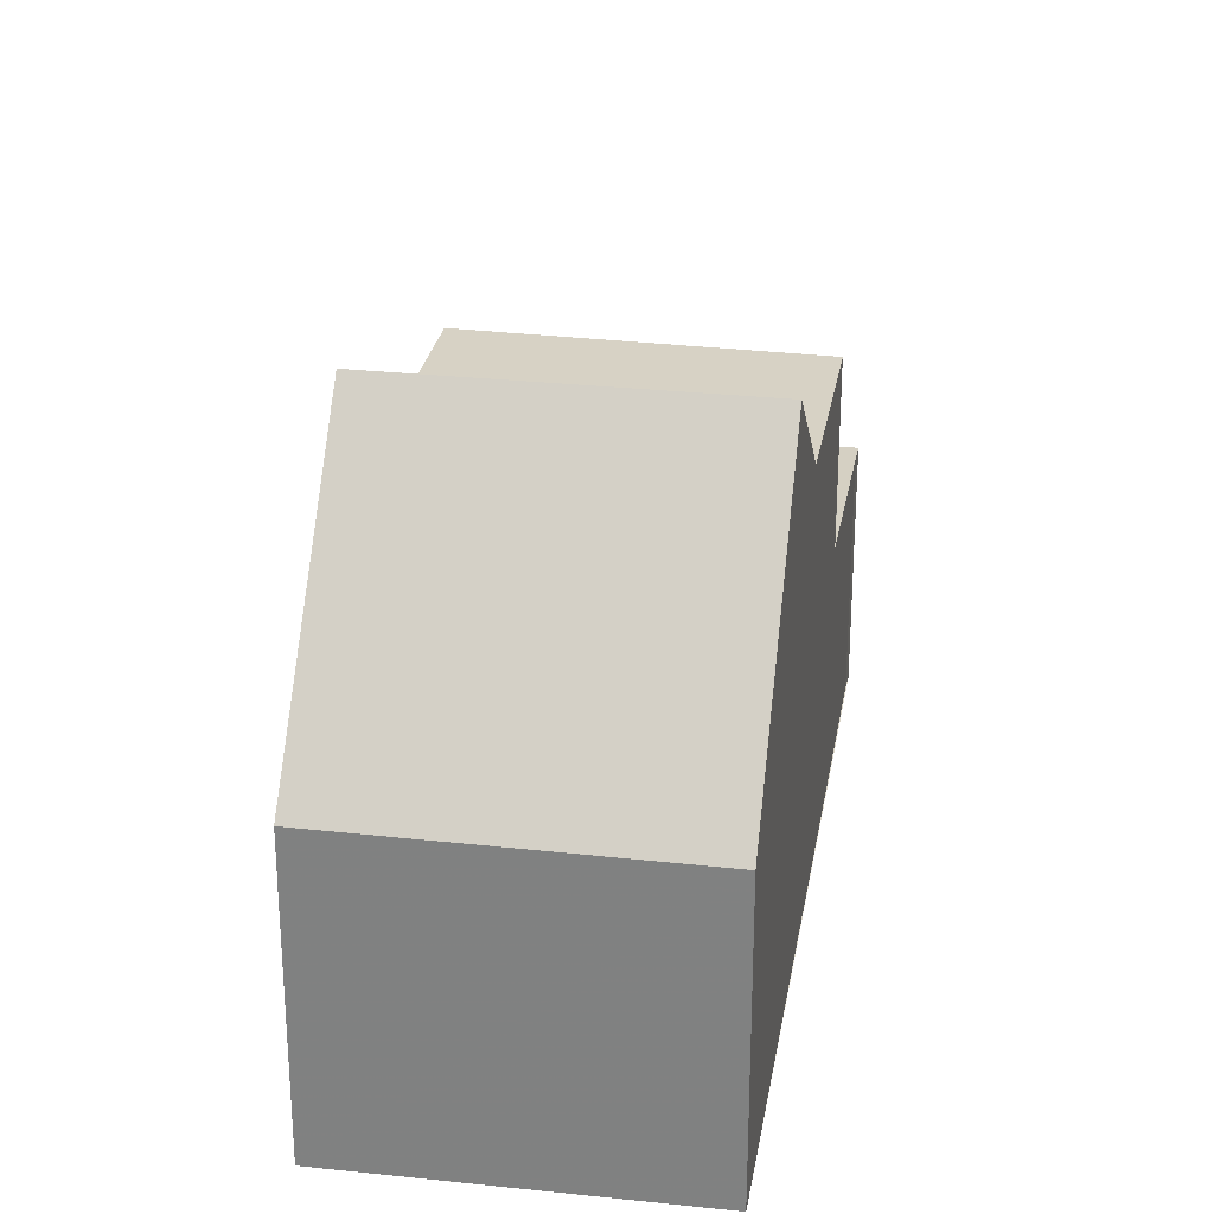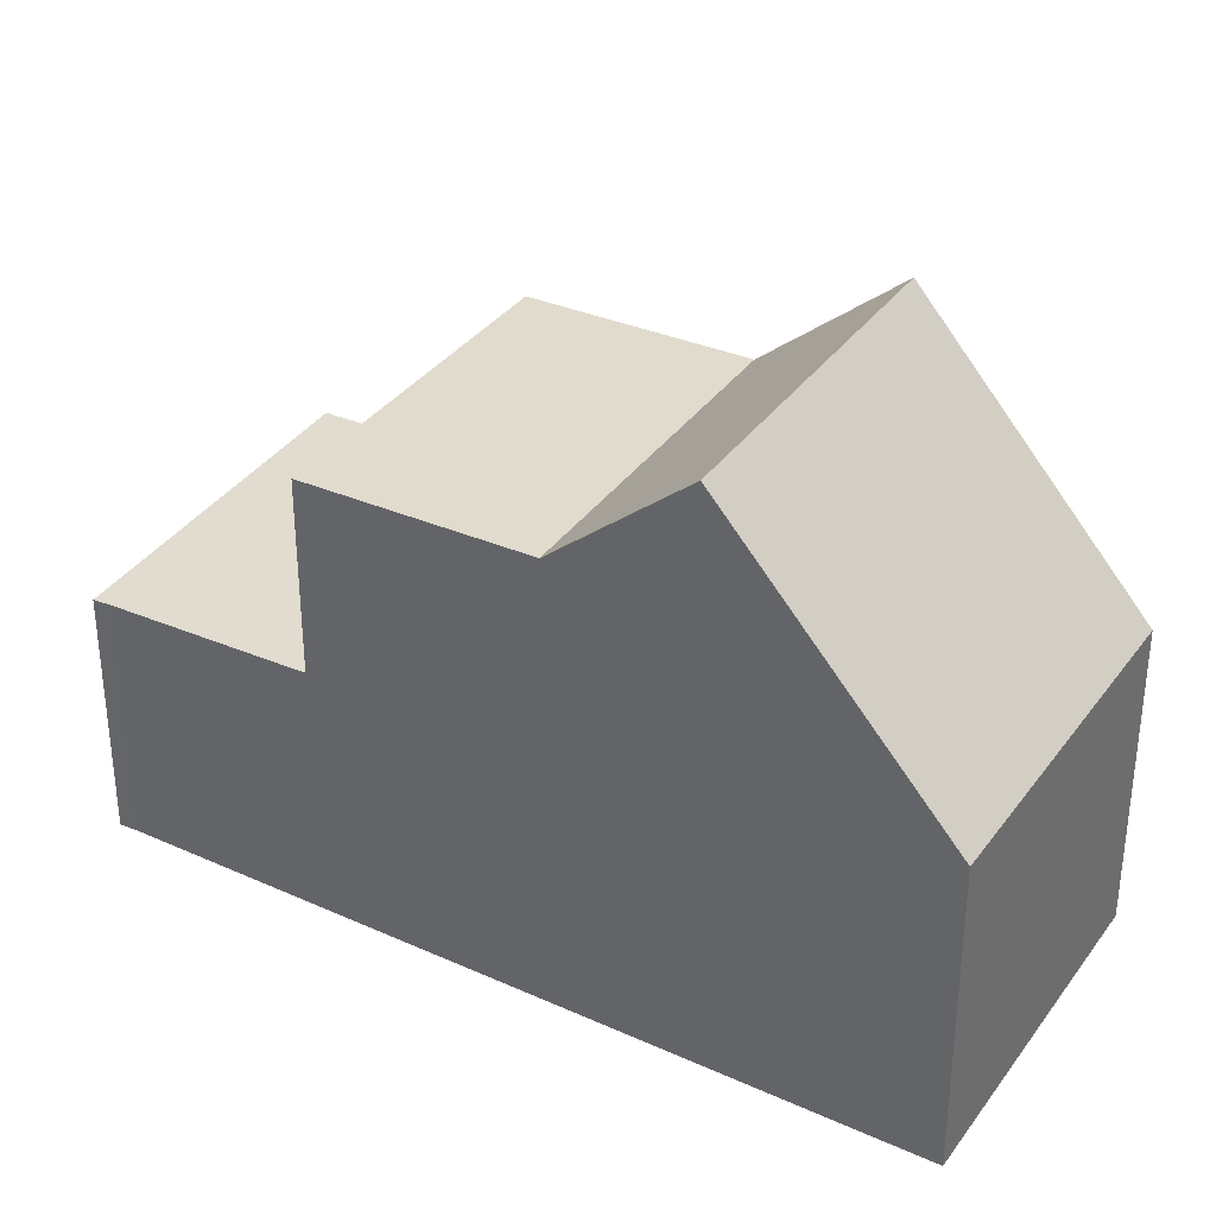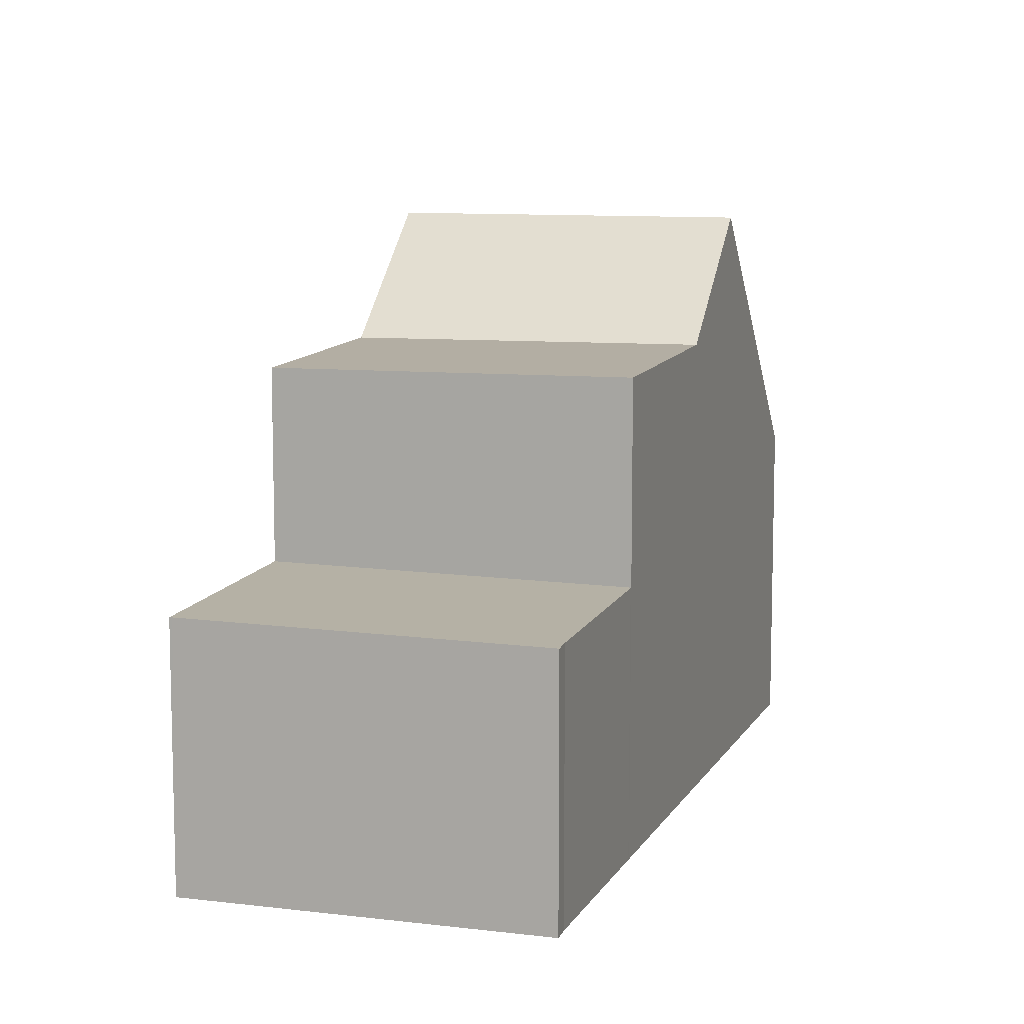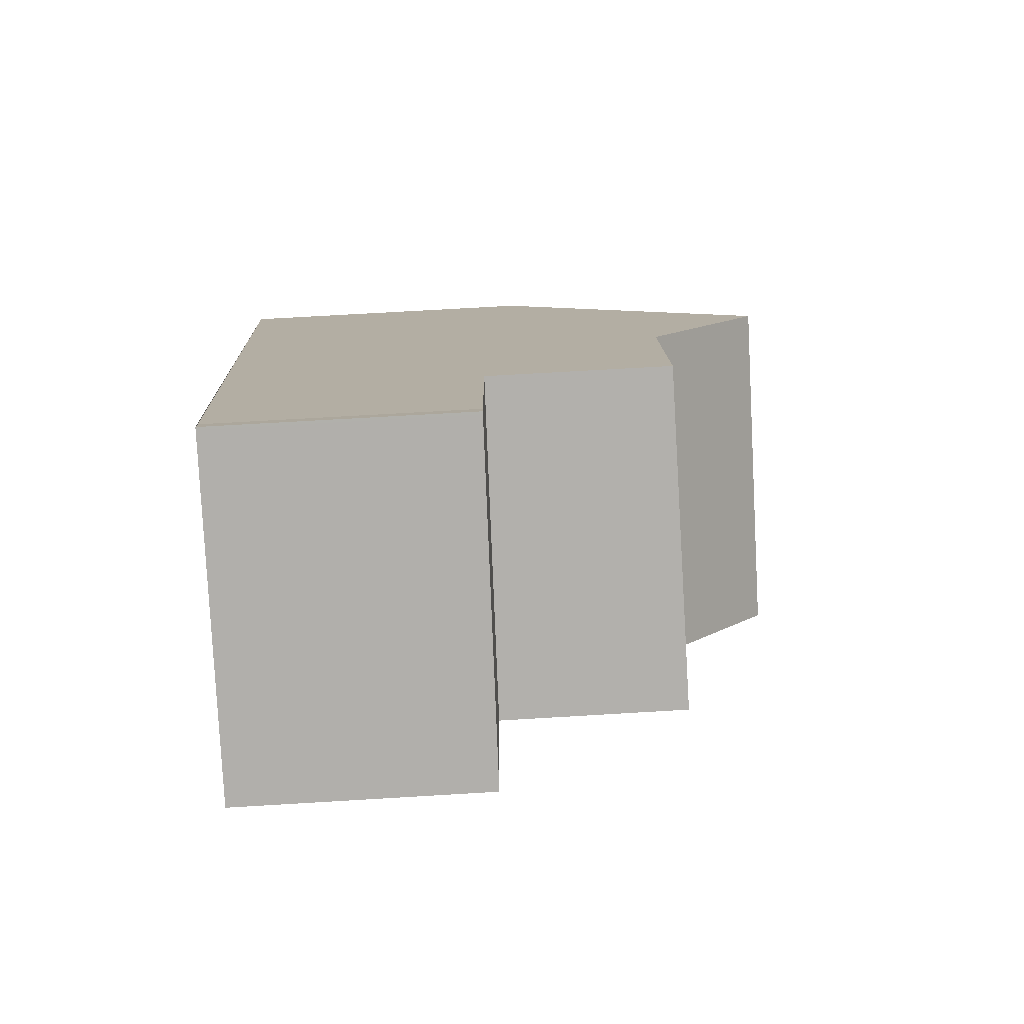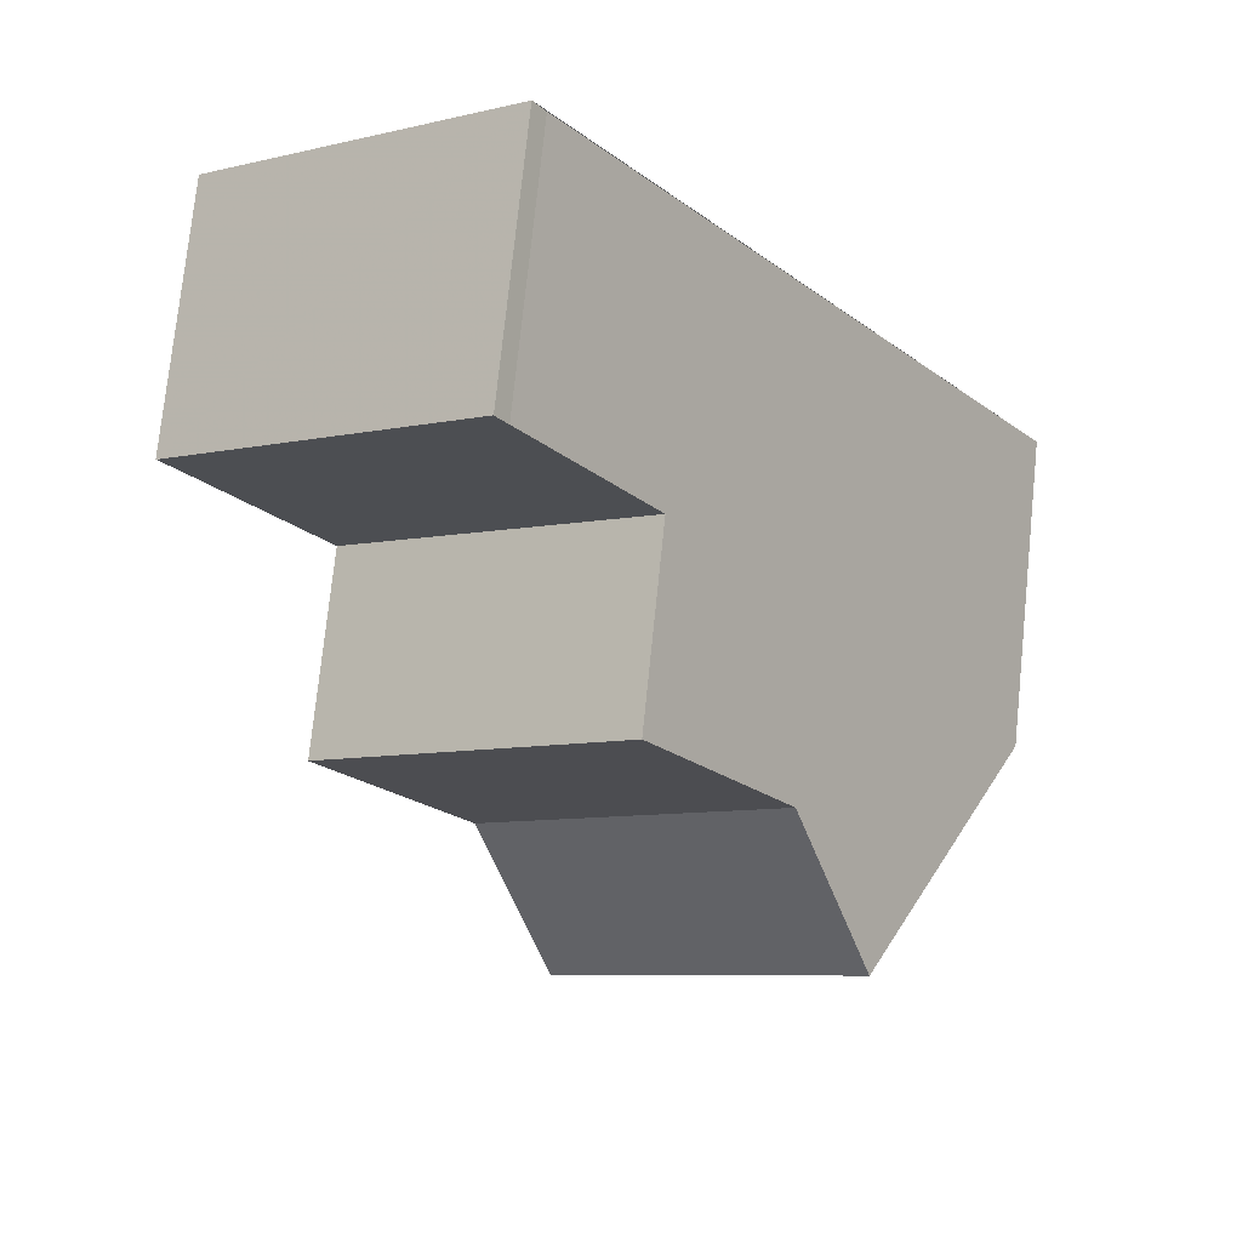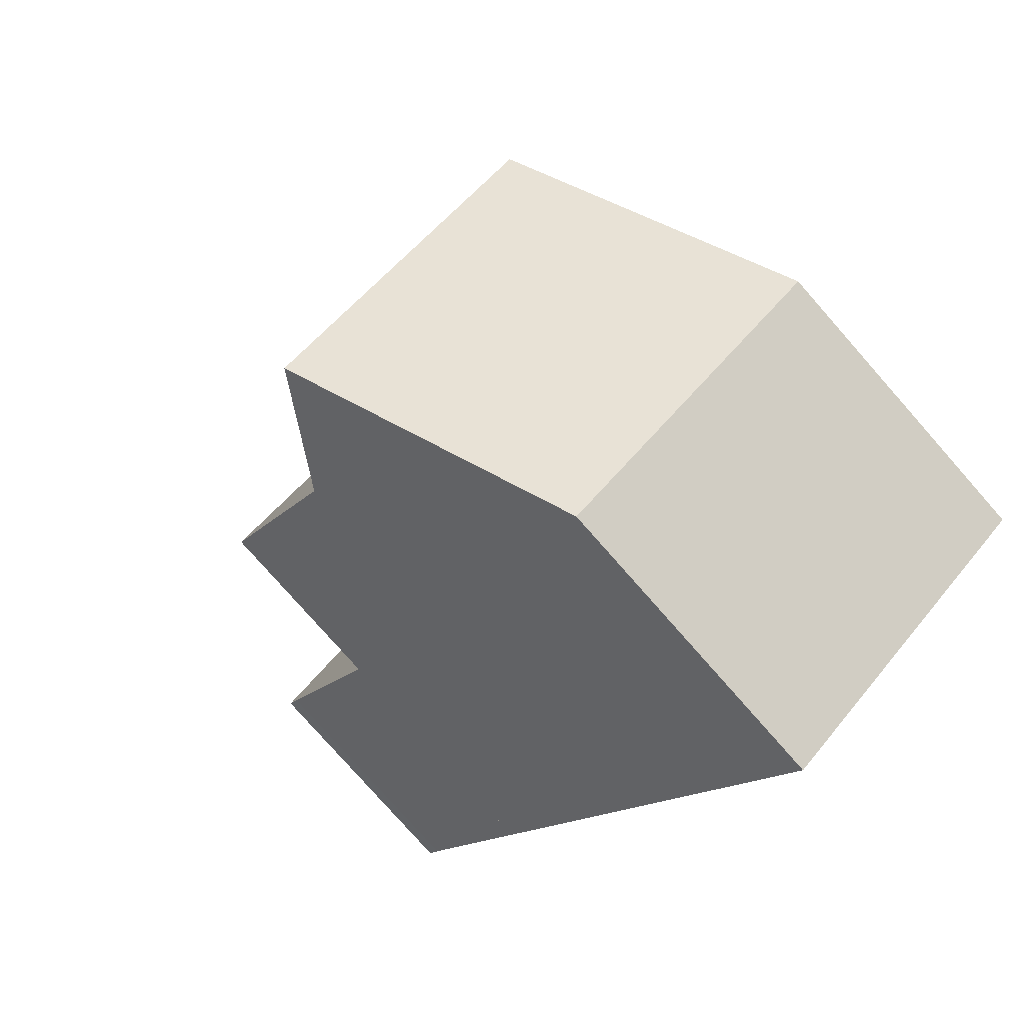
<metadata>
{"format":"obj","ext":"obj","renderer":"f3d","projection":"perspective","resolution":1024,"background":"white","views":[{"elev":28.2,"azim":44.7,"up":"+Z"},{"elev":35.2,"azim":-23.6,"up":"+Z"},{"elev":10.1,"azim":-126.5,"up":"+Z"},{"elev":66.0,"azim":-93.5,"up":"+Y"},{"elev":75.4,"azim":5.9,"up":"+Y"},{"elev":-78.8,"azim":41.4,"up":"+Y"}]}
</metadata>
<code>
v -646.6 -1347 3.133
v -643 -1345 3.172
v -642.9 -1345 3.179
v -646.4 -1348 3.14
v -637 -1353 3.857
v -640.6 -1356 3.883
v -639.7 -1349 5.634
v -643.3 -1352 5.683
v -639.8 -1349 5.634
v -643.3 -1352 5.683
v -645 -1350 5.619
v -641.4 -1347 5.571
v -645 -1350 5.619
v -638 -1352 5.702
v -641.5 -1354 5.749
v -643.3 -1352 5.683
v -639.7 -1349 5.634
v -641.4 -1347 5.571
v -645 -1350 5.619
v -645 -1350 3.216
v -641.4 -1347 3.255
v -643.2 -1348 3.235
v -641.4 -1347 3.255
v -645 -1350 3.216
v -641.4 -1347 3.255
v -645 -1350 3.216
v -642.3 -1353 7.14
v -638.7 -1351 7.125
v -638.7 -1351 7.125
v -642.3 -1353 7.14
v -643.2 -1348 3.235
v -645 -1350 3.215
v -645 -1350 3.238
v -637.9 -1352 5.514
v -641.4 -1355 5.537
v -641.4 -1347 5.226
v -645 -1350 5.249
v -638.7 -1351 7.125
v -638.7 -1351 7.125
v -638 -1352 5.702
v -637.9 -1352 5.514
v -639.8 -1349 5.634
v -641.4 -1347 5.571
v -643.1 -1345 3.171
v -641.4 -1347 3.255
v -641.4 -1347 5.227
v -637 -1353 3.857
v -642.3 -1353 7.14
v -642.3 -1353 7.14
v -641.5 -1354 5.749
v -641.4 -1355 5.537
v -643.3 -1352 5.683
v -646.6 -1347 3.133
v -645 -1350 3.215
v -645 -1350 3.238
v -645 -1350 3.216
v -640.6 -1356 3.883
v -645 -1350 5.619
v -645 -1350 5.249
v -646.6 -1347 3.134
v -646.6 -1347 3.135
v -643 -1345 3.174
v -643 -1345 3.174
v -641.4 -1347 5.571
v -640.6 -1356 3.935
v -640.6 -1356 3.935
v -637.1 -1353 3.909
v -637 -1353 3.909
v -646.6 -1347 3.133
v -646.6 -1347 3.133
v -646.6 -1347 0
v -646.6 -1347 0
v -643 -1345 3.174
v -643 -1345 3.172
v -643 -1345 4.441e-16
v -643 -1345 0
v -641.4 -1347 3.255
v -642.9 -1345 3.179
v -642.9 -1345 0
v -641.4 -1347 4.441e-16
v -646.6 -1347 3.134
v -646.4 -1348 3.14
v -646.4 -1348 4.441e-16
v -646.6 -1347 0
v -637 -1353 3.857
v -637 -1353 3.857
v -637 -1353 0
v -637 -1353 0
v -640.6 -1356 3.935
v -640.6 -1356 3.883
v -640.6 -1356 0
v -640.6 -1356 4.441e-16
v -645 -1350 5.619
v -643.3 -1352 5.683
v -643.3 -1352 0
v -645 -1350 0
v -637.9 -1352 5.514
v -638 -1352 5.702
v -638 -1352 0
v -637.9 -1352 0
v -642.3 -1353 7.14
v -641.5 -1354 5.749
v -641.5 -1354 0
v -642.3 -1353 -8.882e-16
v -638.7 -1351 7.125
v -639.7 -1349 5.634
v -639.7 -1349 0
v -638.7 -1351 8.882e-16
v -645 -1350 3.215
v -645 -1350 3.216
v -645 -1350 0
v -645 -1350 -4.441e-16
v -643.3 -1352 5.683
v -642.3 -1353 7.14
v -642.3 -1353 -8.882e-16
v -643.3 -1352 0
v -638 -1352 5.702
v -638.7 -1351 7.125
v -638.7 -1351 8.882e-16
v -638 -1352 0
v -646.4 -1348 3.14
v -645 -1350 3.215
v -645 -1350 -4.441e-16
v -646.4 -1348 4.441e-16
v -637 -1353 3.909
v -637.9 -1352 5.514
v -637.9 -1352 0
v -637 -1353 4.441e-16
v -641.5 -1354 5.749
v -641.4 -1355 5.537
v -641.4 -1355 0
v -641.5 -1354 0
v -643 -1345 3.172
v -643.1 -1345 3.171
v -643.1 -1345 0
v -643 -1345 4.441e-16
v -640.6 -1356 3.883
v -637 -1353 3.857
v -637 -1353 0
v -640.6 -1356 0
v -643.1 -1345 3.171
v -646.6 -1347 3.133
v -646.6 -1347 0
v -643.1 -1345 0
v -640.6 -1356 3.883
v -640.6 -1356 3.883
v -640.6 -1356 0
v -640.6 -1356 0
v -646.6 -1347 3.133
v -646.6 -1347 3.134
v -646.6 -1347 0
v -646.6 -1347 0
v -642.9 -1345 3.179
v -643 -1345 3.174
v -643 -1345 0
v -642.9 -1345 0
v -639.7 -1349 5.634
v -641.4 -1347 5.571
v -641.4 -1347 0
v -639.7 -1349 0
v -641.4 -1355 5.537
v -640.6 -1356 3.935
v -640.6 -1356 4.441e-16
v -641.4 -1355 0
v -637 -1353 3.857
v -637 -1353 3.909
v -637 -1353 4.441e-16
v -637 -1353 0
v -646.6 -1347 0
v -643 -1345 0
v -642.9 -1345 0
v -637 -1353 0
v -640.6 -1356 0
v -646.4 -1348 0
f 11 10 8 13
f 64 7 9 12
f 12 9 10 11
f 51 35 15 50
f 61 54 32 4 60
f 56 31 55
f 49 27 16 52
f 50 15 30 48
f 24 20 32 54
f 45 25 36 46
f 66 57 6 65
f 46 36 18 43
f 40 14 34 41
f 63 3 21 23 62
f 42 17 28 39
f 38 29 14 40
f 55 31 45 46 59
f 68 5 47 67
f 59 46 43 58
f 50 40 41 51
f 62 23 22 54 61
f 55 33 26 56
f 52 42 39 49
f 48 38 40 50
f 54 22 24
f 67 47 57 66
f 59 37 33 55
f 58 19 37 59
f 60 1 53 61
f 62 44 2 63
f 61 53 44 62
f 65 35 51 66
f 67 41 34 68
f 66 51 41 67
f 70 71 72 69
f 74 75 76 73
f 78 79 80 77
f 82 83 84 81
f 86 87 88 85
f 90 91 92 89
f 94 95 96 93
f 98 99 100 97
f 102 103 104 101
f 106 107 108 105
f 110 111 112 109
f 114 115 116 113
f 118 119 120 117
f 122 123 124 121
f 126 127 128 125
f 130 131 132 129
f 134 135 136 133
f 138 139 140 137
f 142 143 144 141
f 146 147 148 145
f 150 151 152 149
f 154 155 156 153
f 158 159 160 157
f 162 163 164 161
f 166 167 168 165
f 170 171 172 173 174 169

</code>
